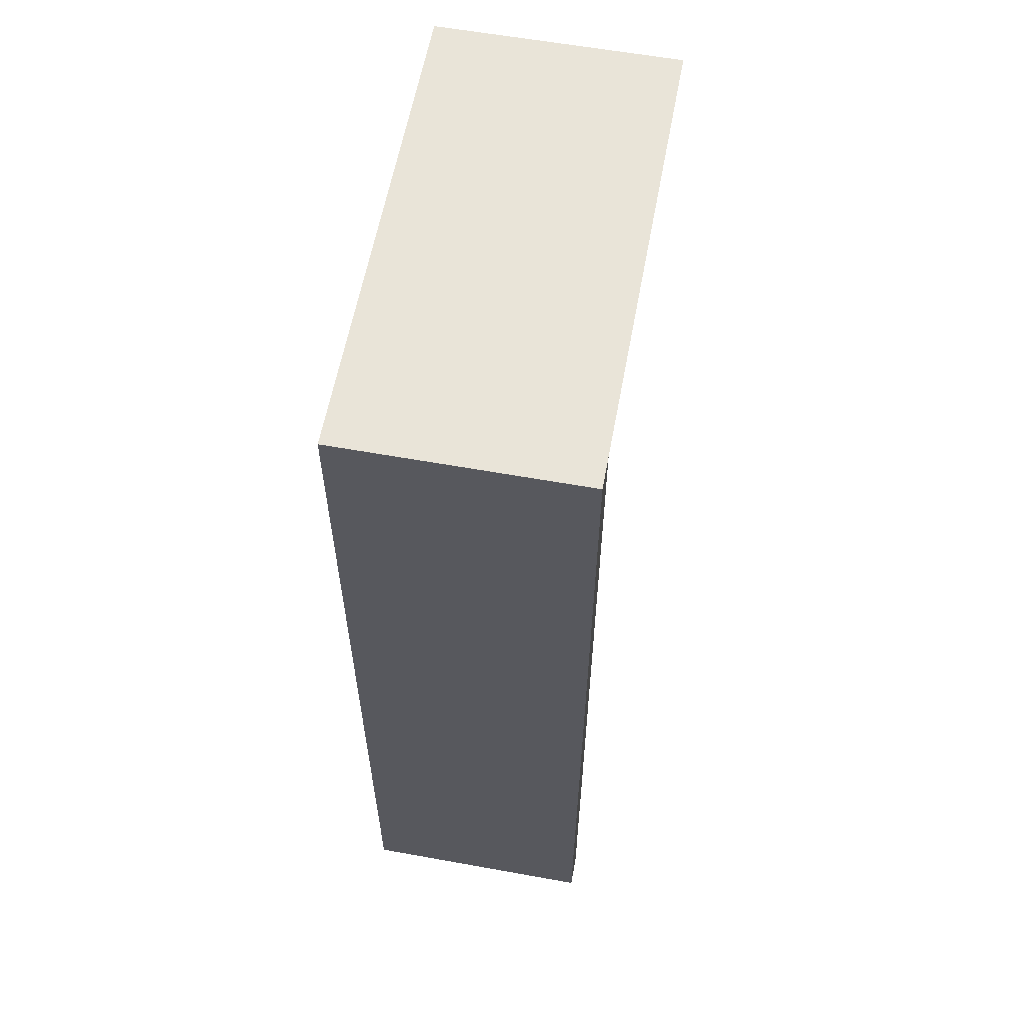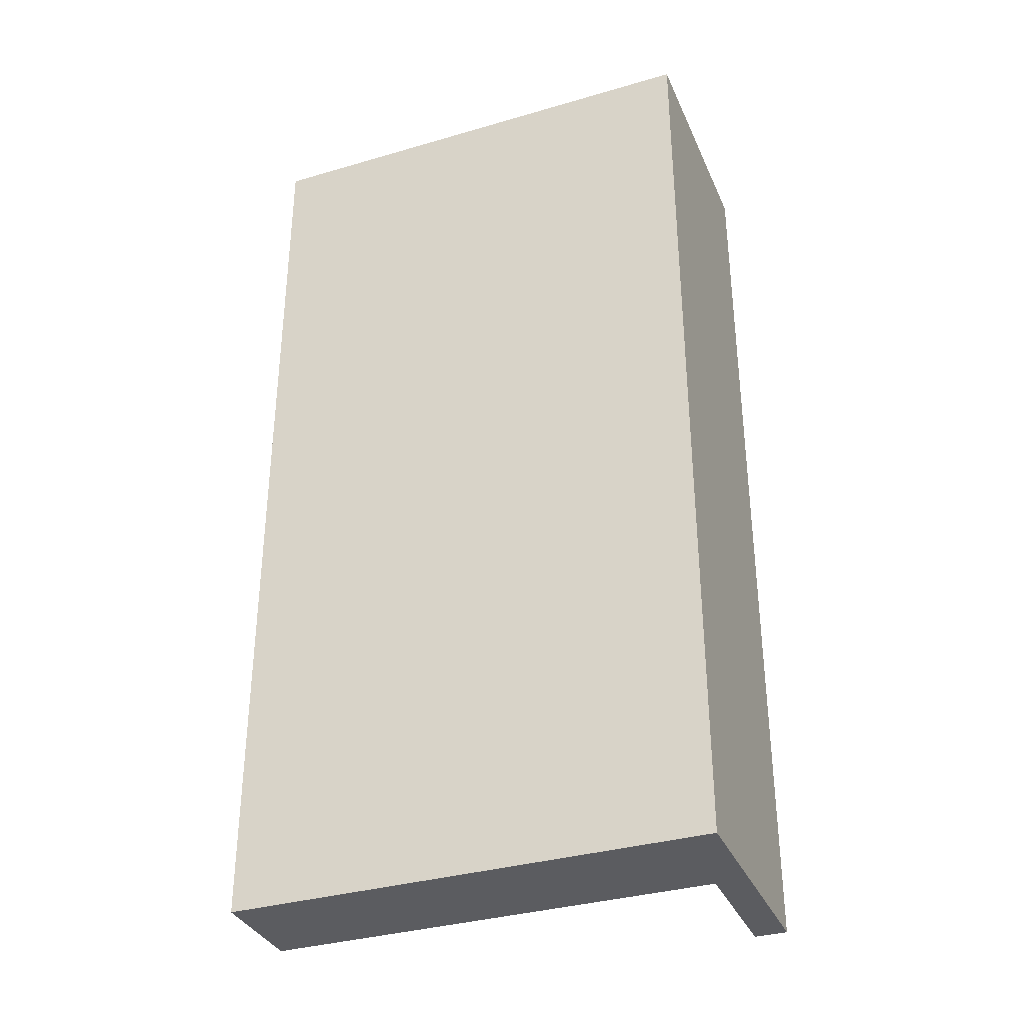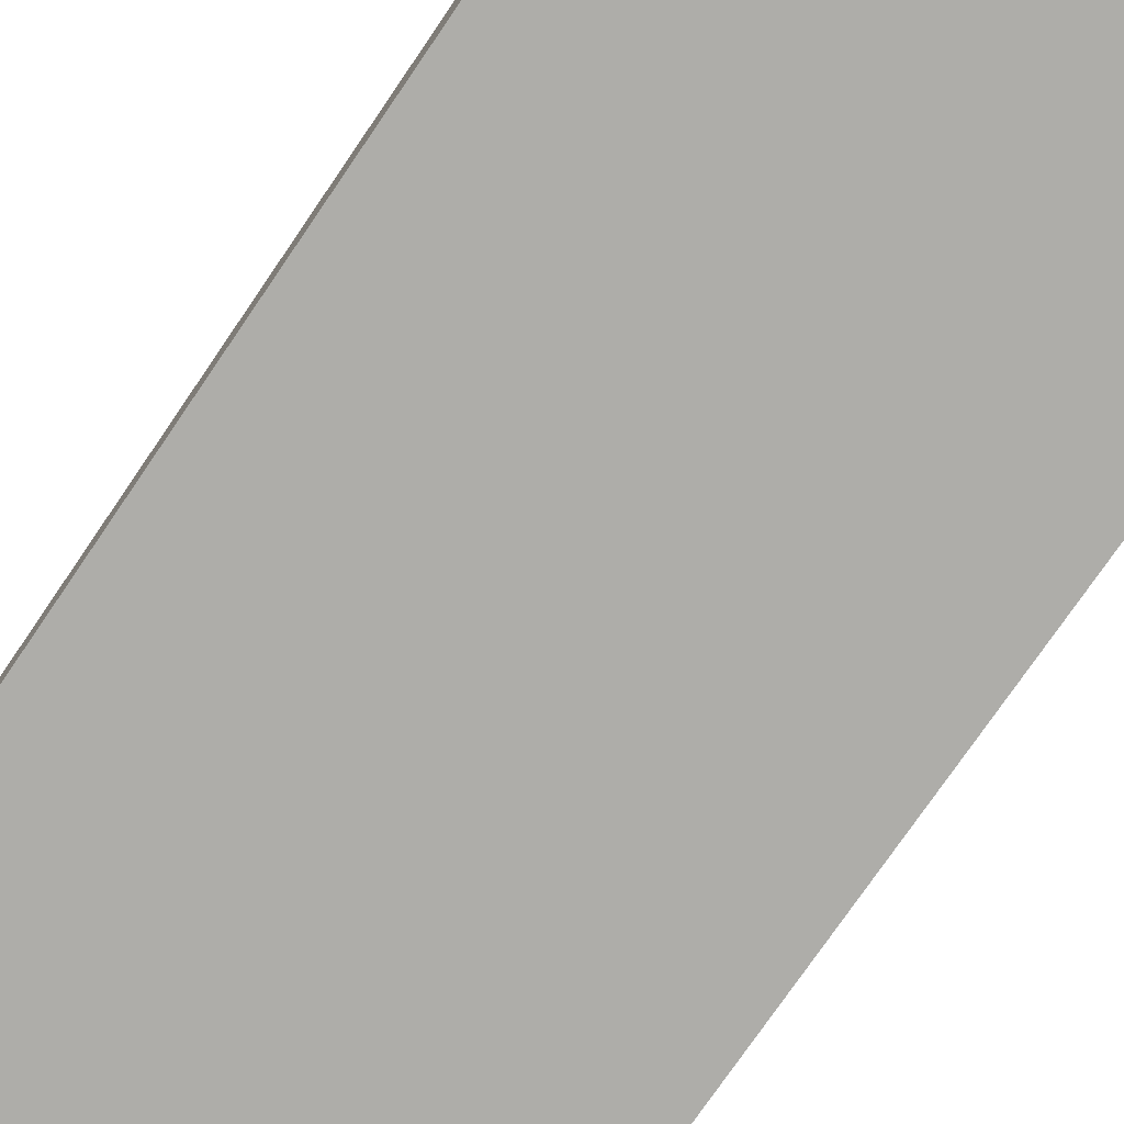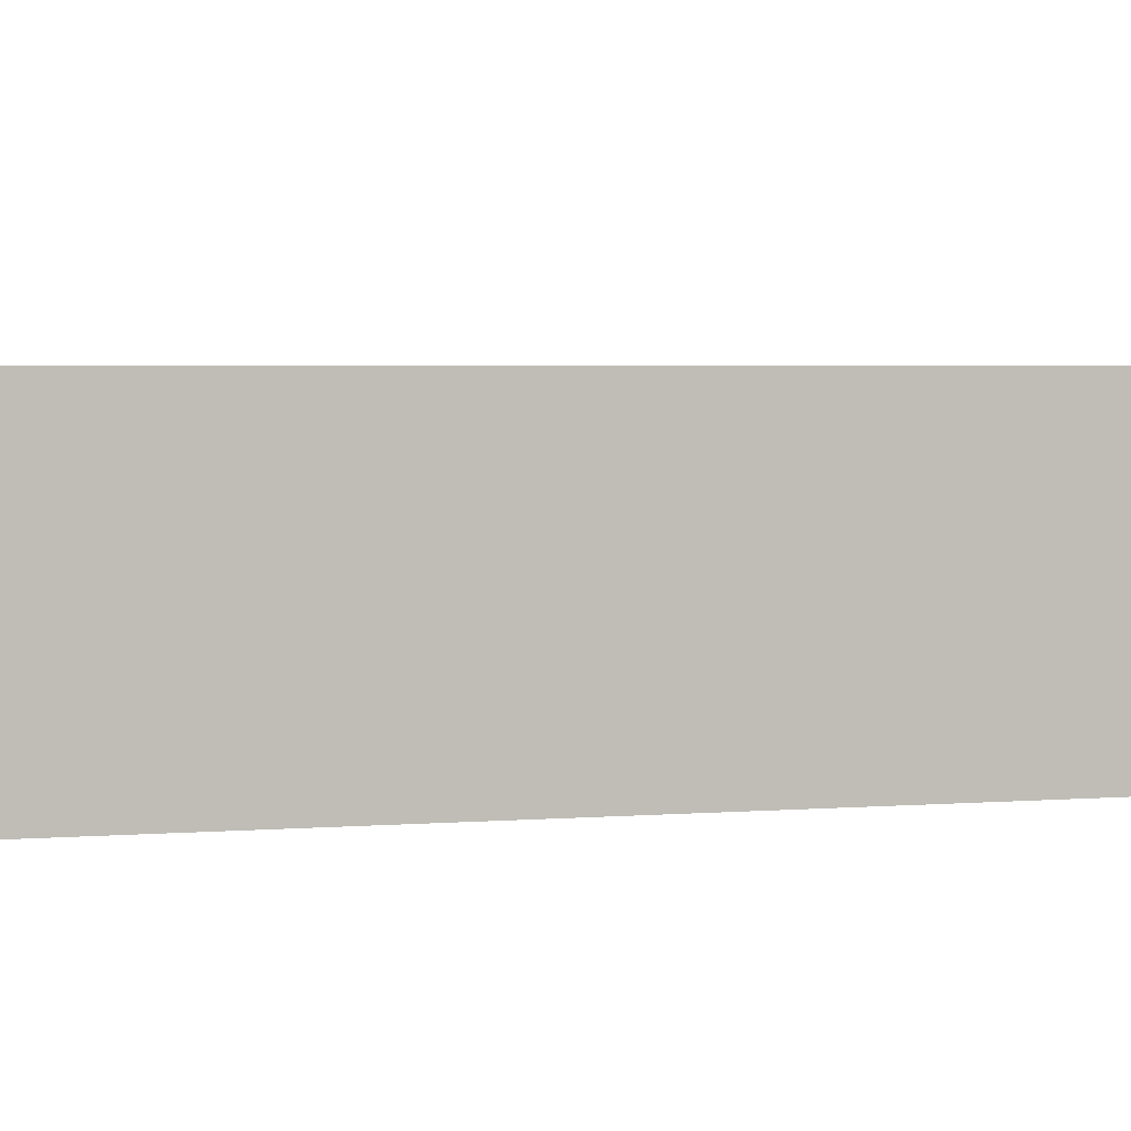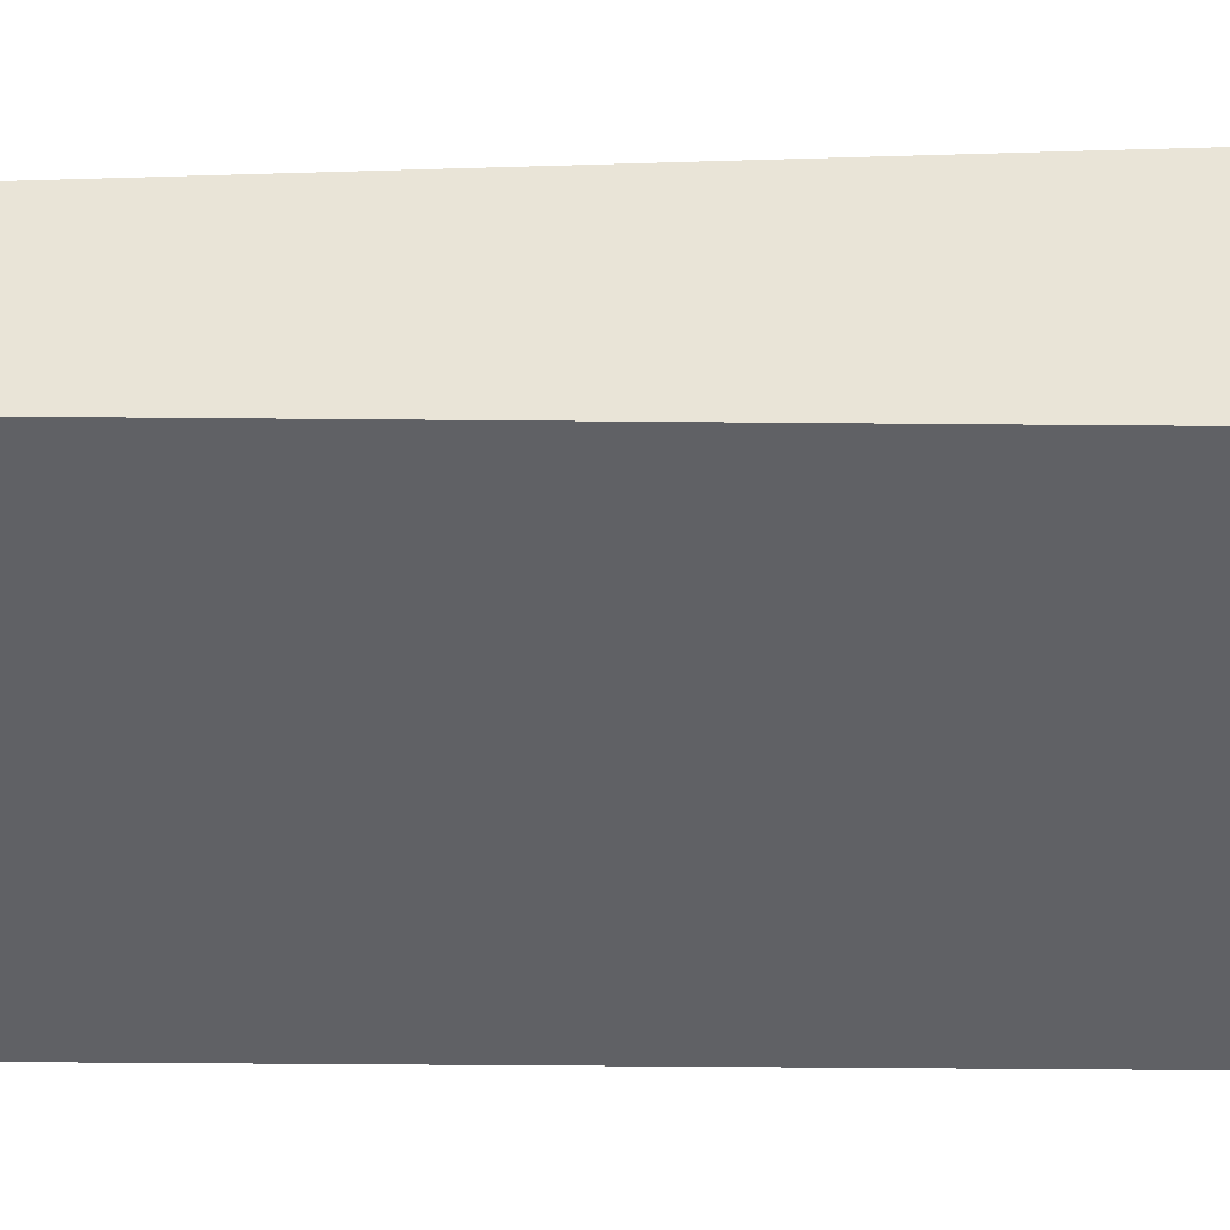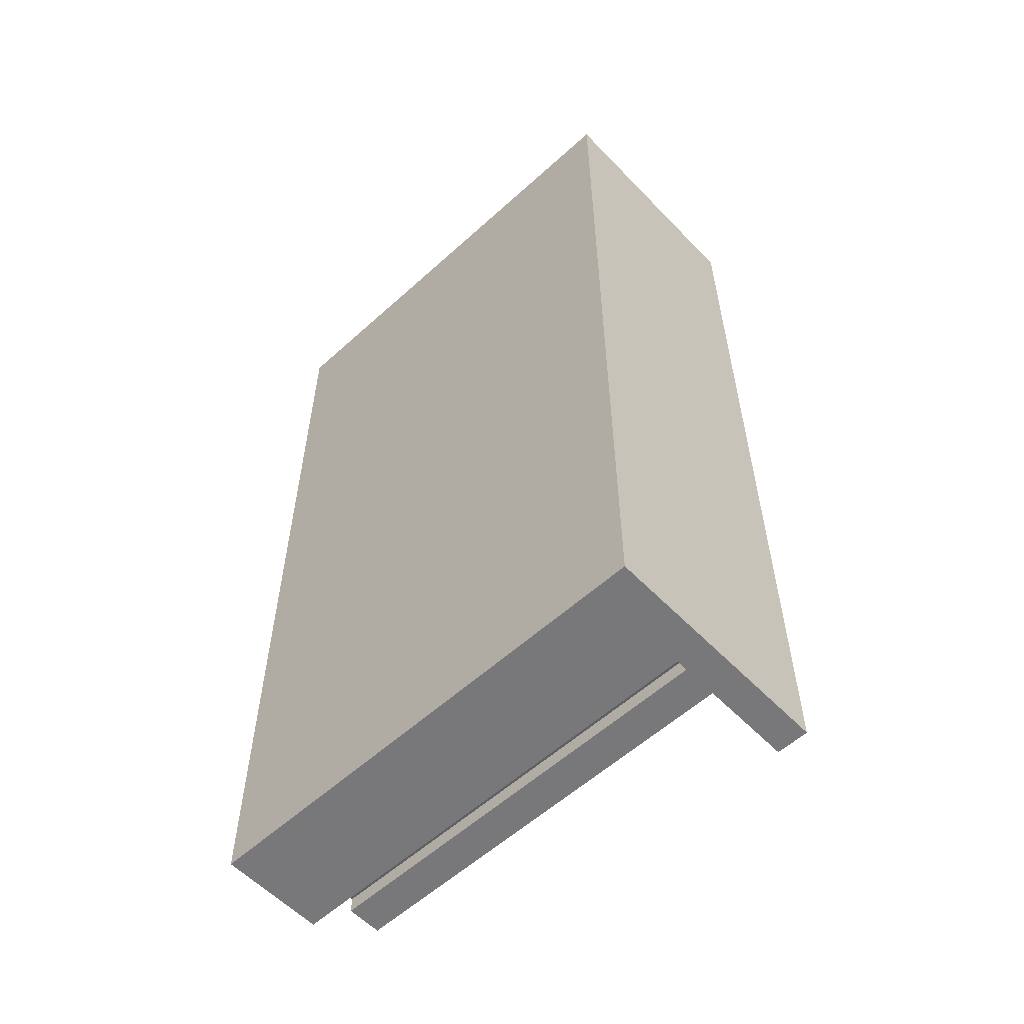
<metadata>
{"format":"obj","ext":"obj","renderer":"f3d","projection":"perspective","resolution":1024,"background":"white","views":[{"elev":59.8,"azim":100.5,"up":"+Z"},{"elev":-34.7,"azim":21.4,"up":"+Z"},{"elev":-77.1,"azim":-34.5,"up":"+Y"},{"elev":3.3,"azim":73.6,"up":"+Y"},{"elev":-47.1,"azim":-90.6,"up":"+Y"},{"elev":-57.6,"azim":43.2,"up":"+Z"}]}
</metadata>
<code>
v 2800 1500 6000
v 0 1150 320
v 0 1500 6000
v 2800 1150 320
v 3000 0 0
v 3000 1500 6000
v 3000 0 6000
v 3000 1500 0
v 0 0 6000
v 0 925 420
v 0 925 320
v 0 742.6 383.2
v 0 0 0
v 0 714 360
v 0 700 314.8
v 0 650 0
v 2800 742.6 383.2
v 2800 925 420
v 200 925 420
v 2800 1500 0
v 2800 925 320
v 2800 700 314.8
v 2800 650 0
v 2800 714 360
v 200 925 320
g obj_3874820
f 1 2 3
f 2 1 4
f 5 6 7
f 6 5 8
f 2 9 3
f 9 2 10
f 10 2 11
f 9 12 13
f 12 9 10
f 13 12 14
f 13 14 15
f 13 15 16
f 10 17 12
f 17 10 18
f 18 10 19
f 20 4 1
f 4 20 21
f 21 20 22
f 22 20 23
f 21 17 18
f 17 21 24
f 24 21 22
f 2 25 11
f 25 2 21
f 21 2 4
f 21 19 25
f 19 21 18
f 12 24 14
f 24 12 17
f 24 15 14
f 15 24 22
f 22 16 15
f 16 22 23
f 6 20 1
f 20 6 8
f 16 5 13
f 5 16 23
f 5 23 8
f 8 23 20
f 5 9 13
f 9 5 7
f 25 10 11
f 10 25 19
f 6 9 7
f 9 6 3
f 3 6 1

</code>
